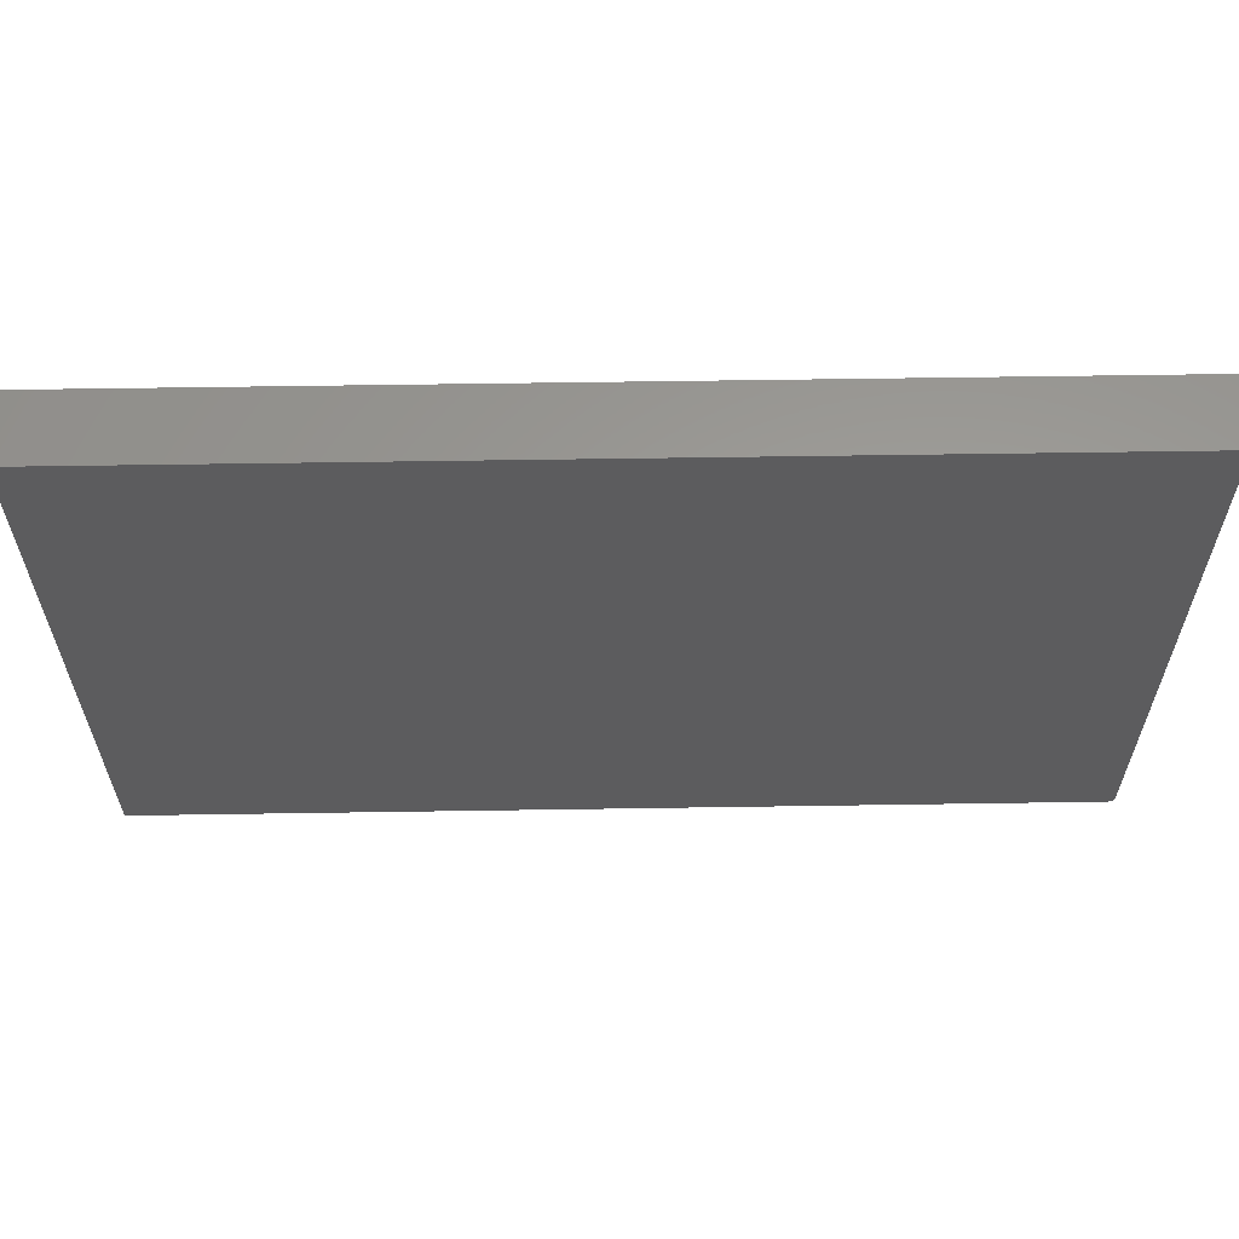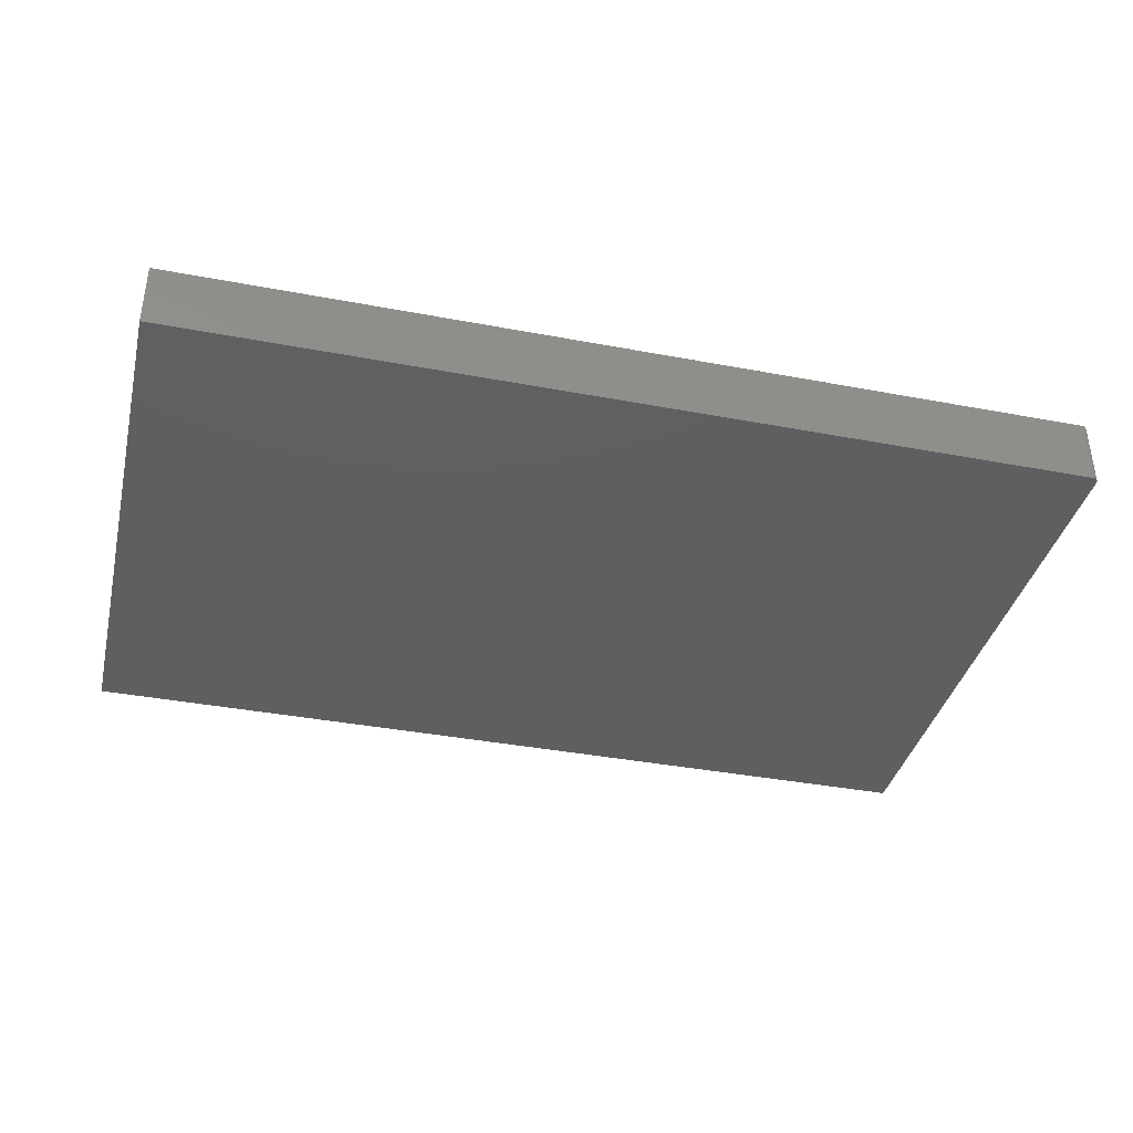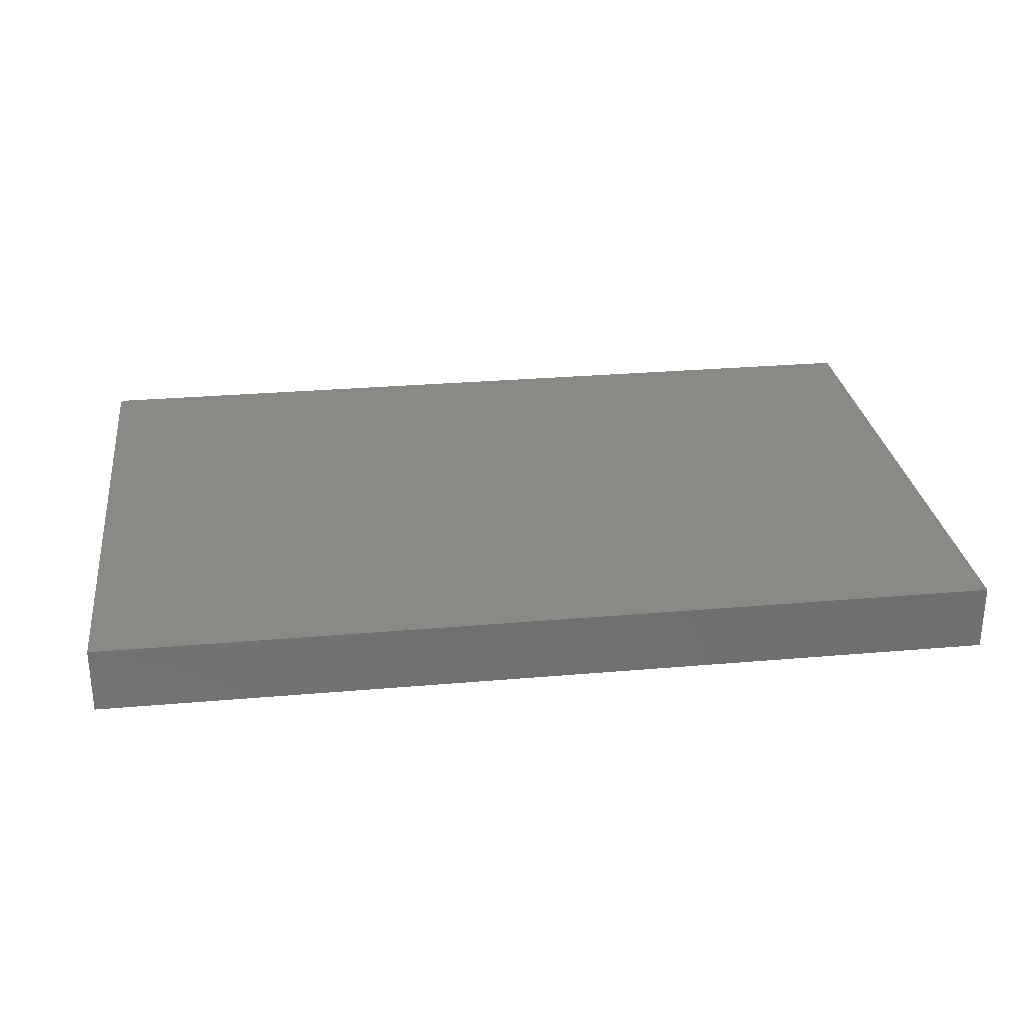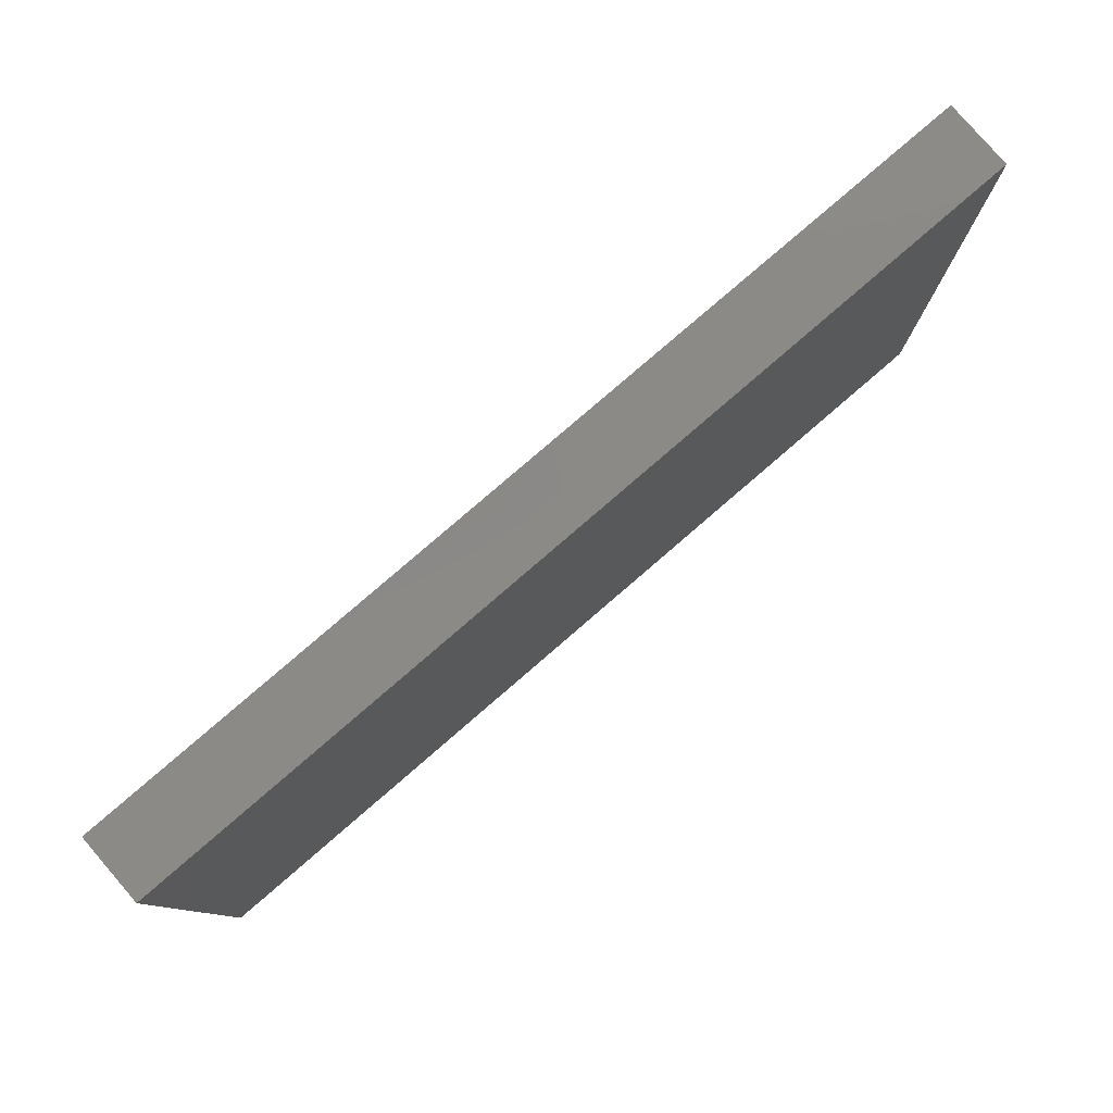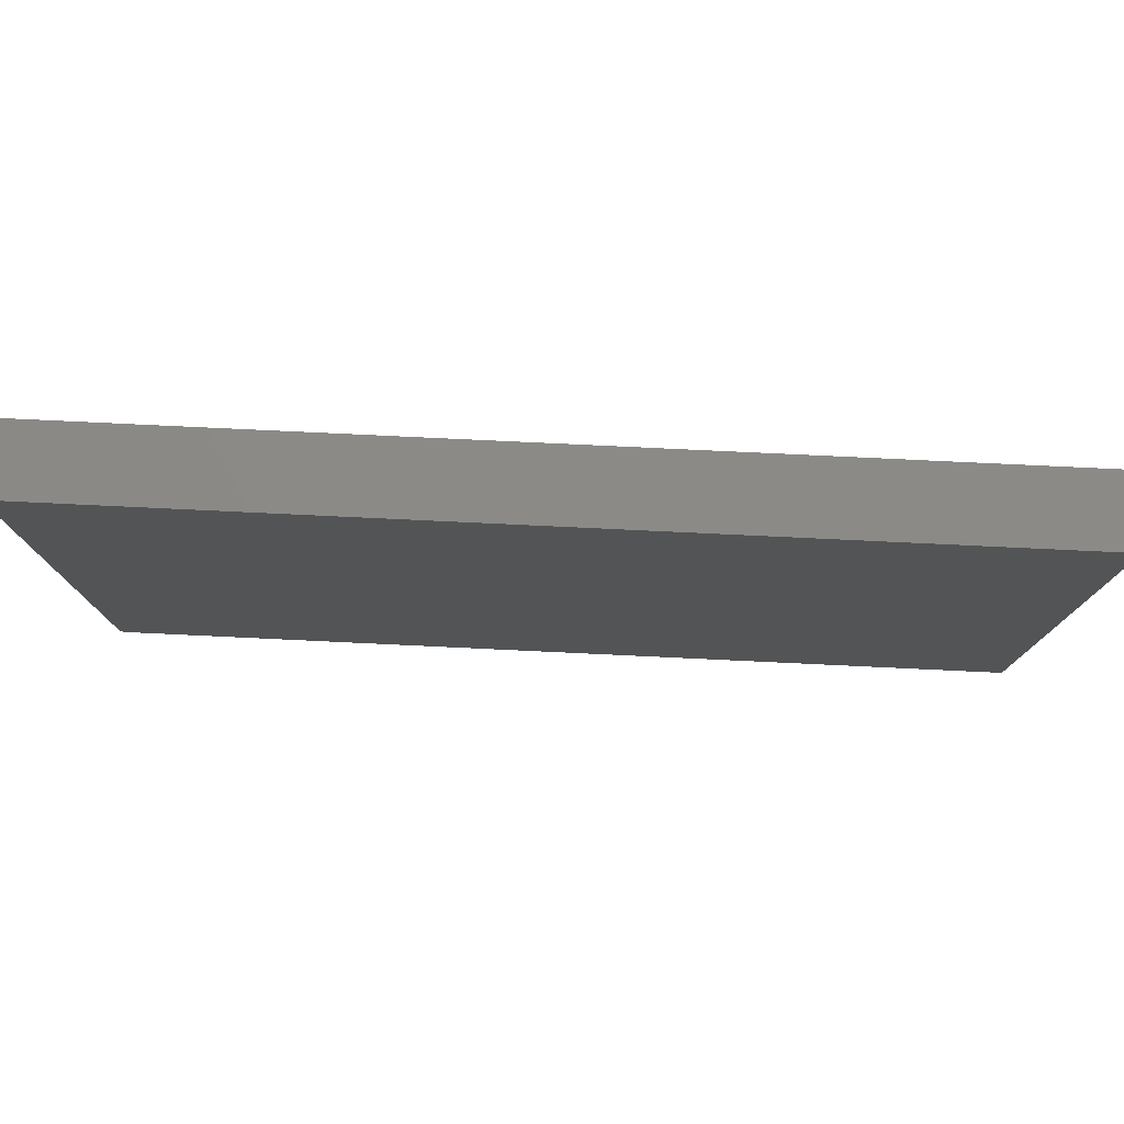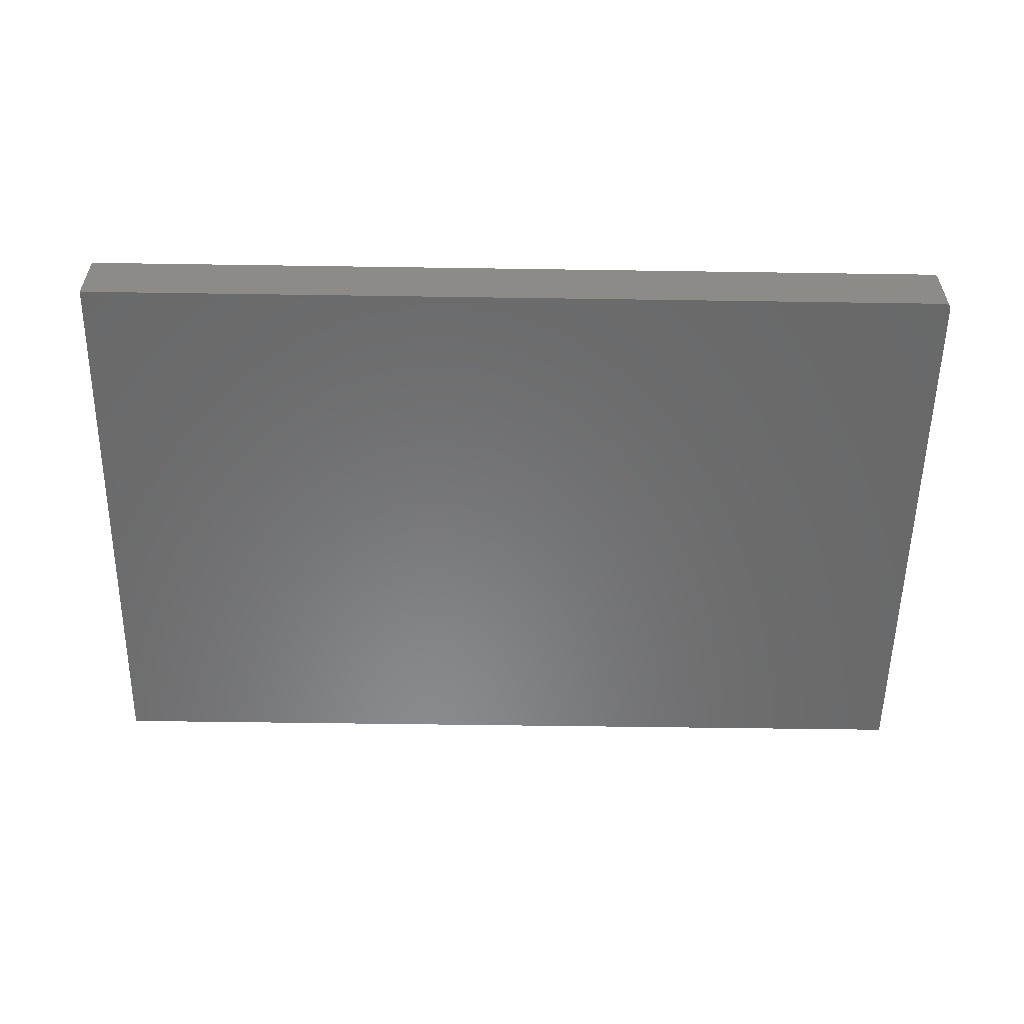
<metadata>
{"format":"stl","ext":"stl","renderer":"f3d","projection":"perspective","resolution":1024,"background":"white","views":[{"elev":60.4,"azim":179.1,"up":"+Z"},{"elev":-38.1,"azim":166.5,"up":"+Y"},{"elev":28.3,"azim":-7.5,"up":"+Y"},{"elev":79.9,"azim":139.2,"up":"+Z"},{"elev":78.1,"azim":2.7,"up":"+Z"},{"elev":-55.8,"azim":179.1,"up":"+Y"}]}
</metadata>
<code>
# stl→obj: 24 verts, 44 faces
v -0.6172 -0.02344 0
v -0.6172 0.06234 0
v 0.5391 -0.02344 0
v 0.5391 0.06234 0
v -0.625 0.06234 0.007812
v -0.625 -0.02344 0.007812
v -0.625 0.06234 0.75
v -0.625 -0.02344 0.75
v 0.5391 0.06234 0.75
v -0.6187 0.06234 0.0001501
v -0.6202 0.06234 0.0005947
v -0.6215 0.06234 0.001317
v -0.6227 0.06234 0.002288
v -0.6237 0.06234 0.003472
v -0.6244 0.06234 0.004823
v -0.6248 0.06234 0.006288
v -0.6237 -0.02344 0.003472
v -0.6248 -0.02344 0.006288
v -0.6244 -0.02344 0.004823
v 0.5391 -0.02344 0.75
v -0.6227 -0.02344 0.002288
v -0.6215 -0.02344 0.001317
v -0.6202 -0.02344 0.0005947
v -0.6187 -0.02344 0.0001501
f 1 2 3
f 3 2 4
f 5 6 7
f 7 6 8
f 2 9 4
f 10 11 12
f 10 12 13
f 10 13 14
f 10 14 15
f 10 15 16
f 10 16 5
f 7 9 2
f 7 2 10
f 7 10 5
f 17 8 6
f 17 6 18
f 17 18 19
f 20 8 17
f 20 17 21
f 20 21 22
f 20 22 23
f 20 23 24
f 20 24 1
f 20 1 3
f 2 1 10
f 10 1 24
f 10 24 11
f 11 24 23
f 11 23 12
f 12 23 22
f 12 22 13
f 13 22 21
f 13 21 14
f 14 21 17
f 14 17 15
f 15 17 19
f 15 19 16
f 16 19 18
f 16 18 5
f 5 18 6
f 8 20 7
f 7 20 9
f 3 4 20
f 20 4 9

</code>
